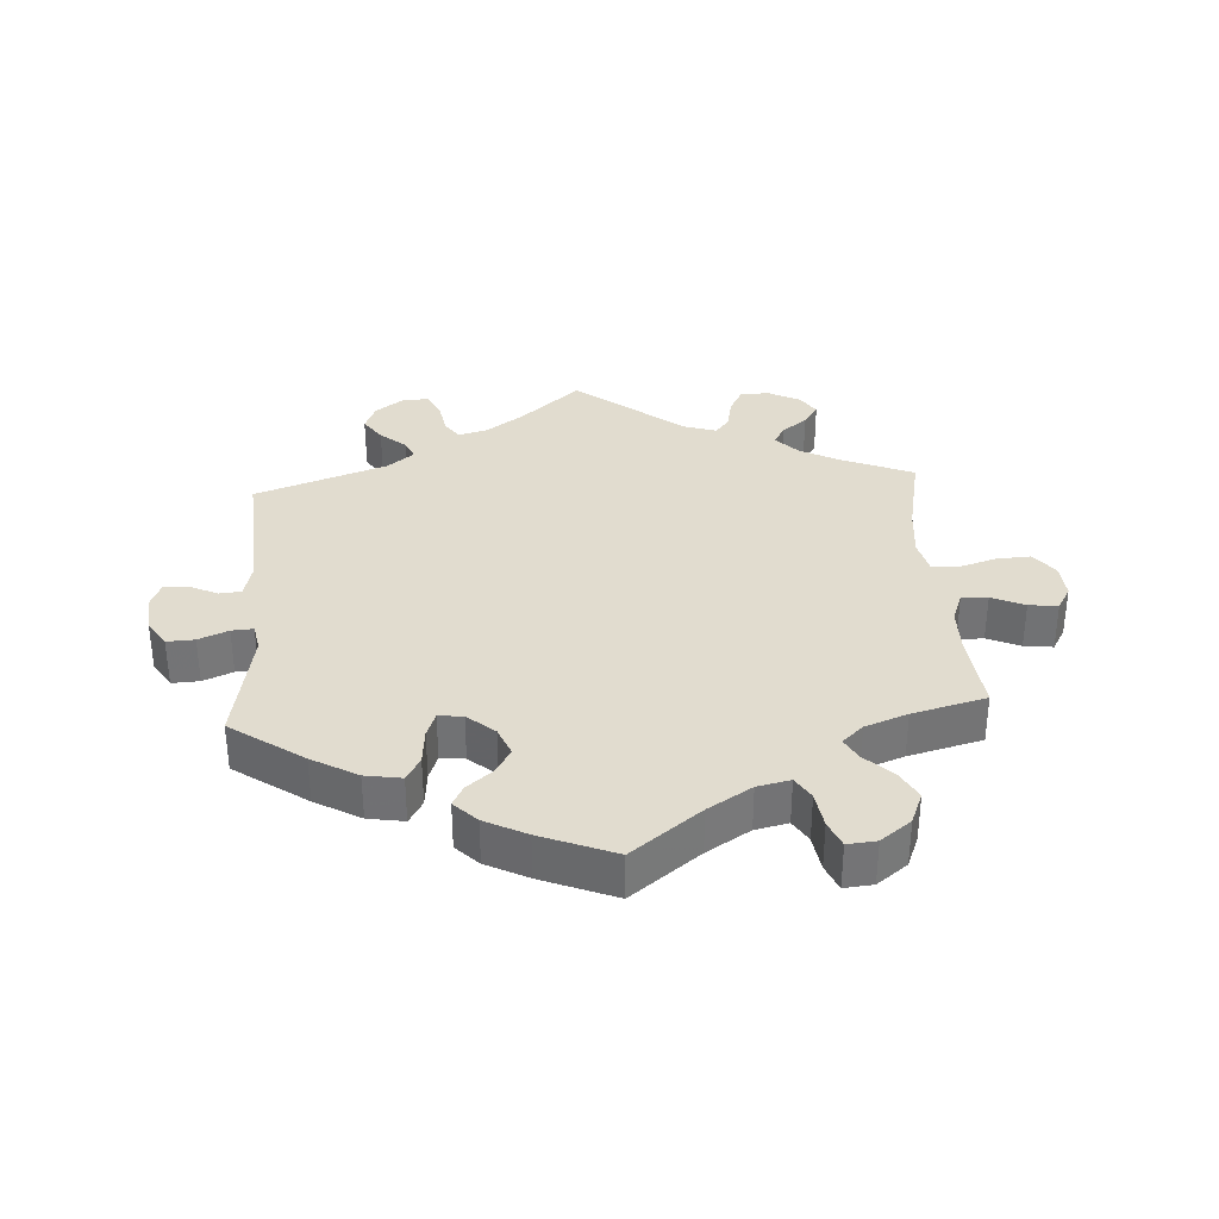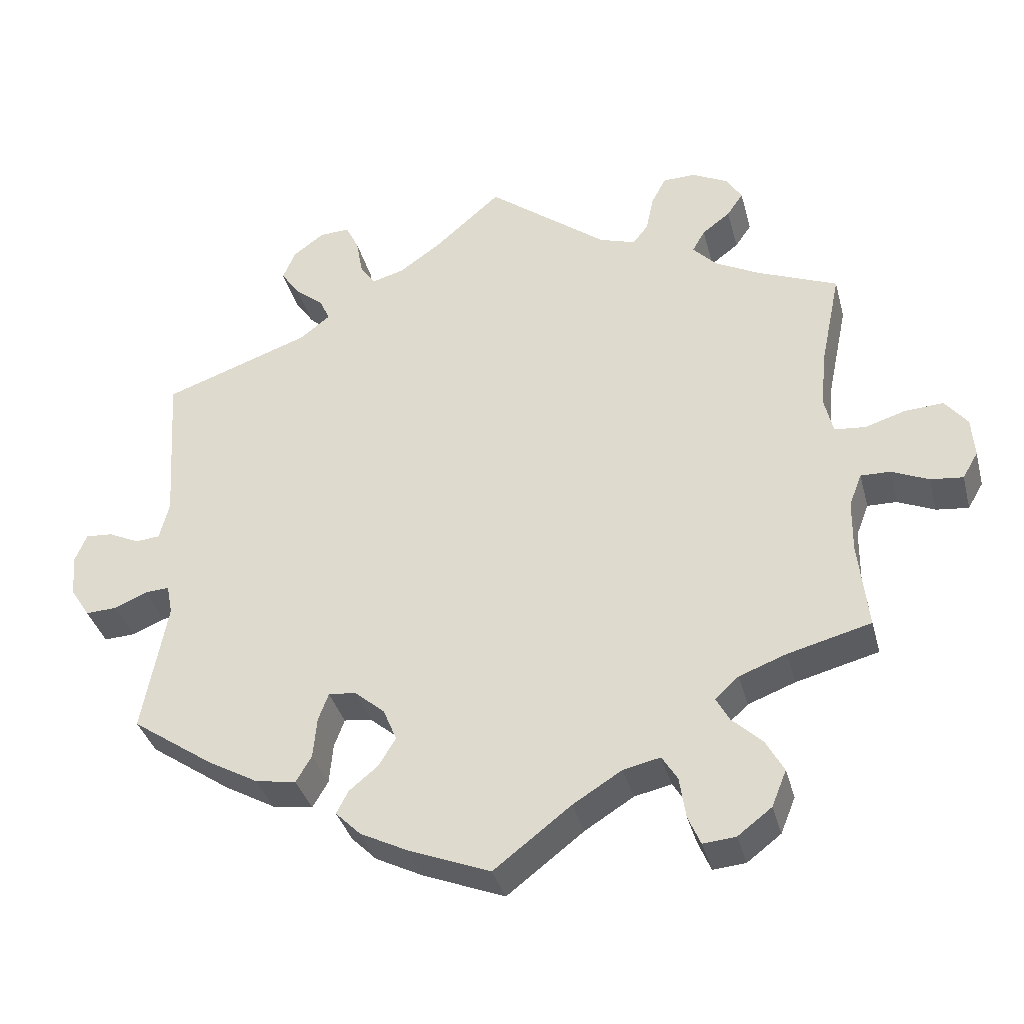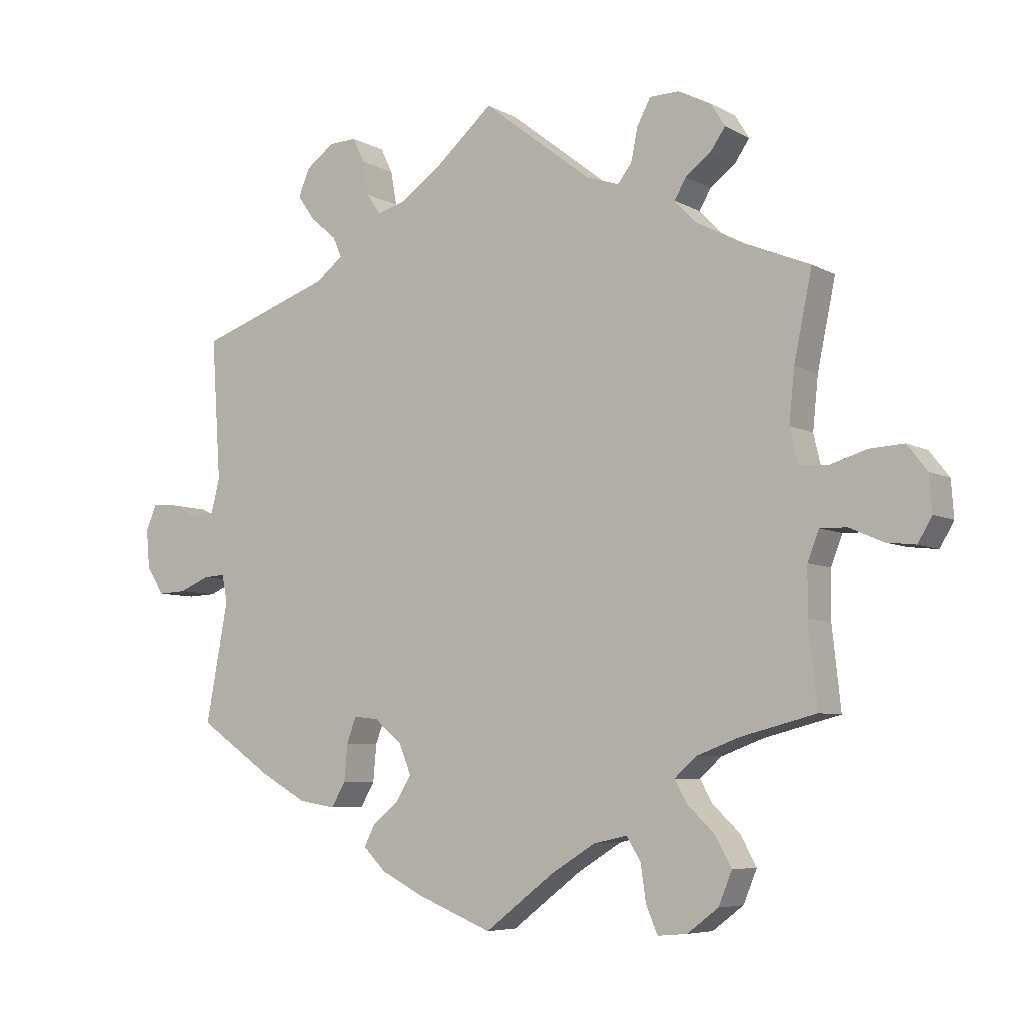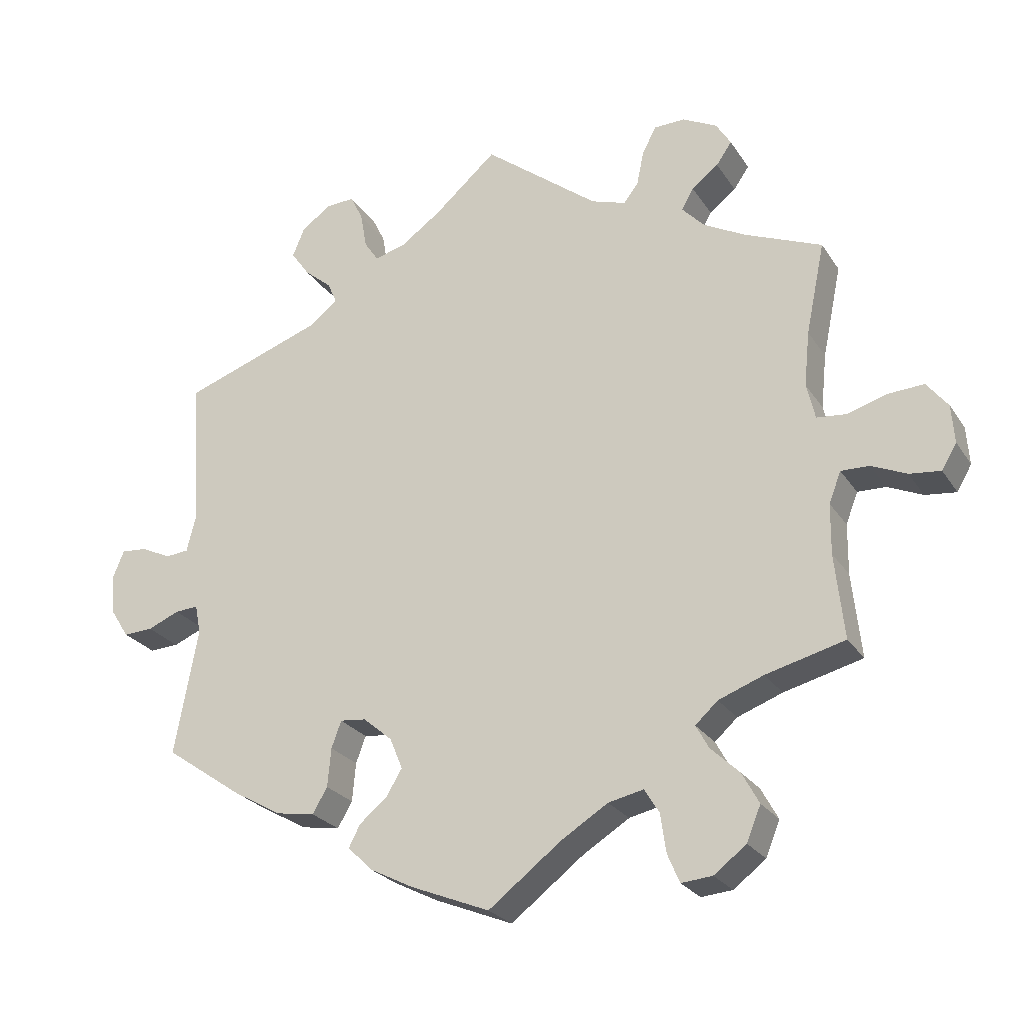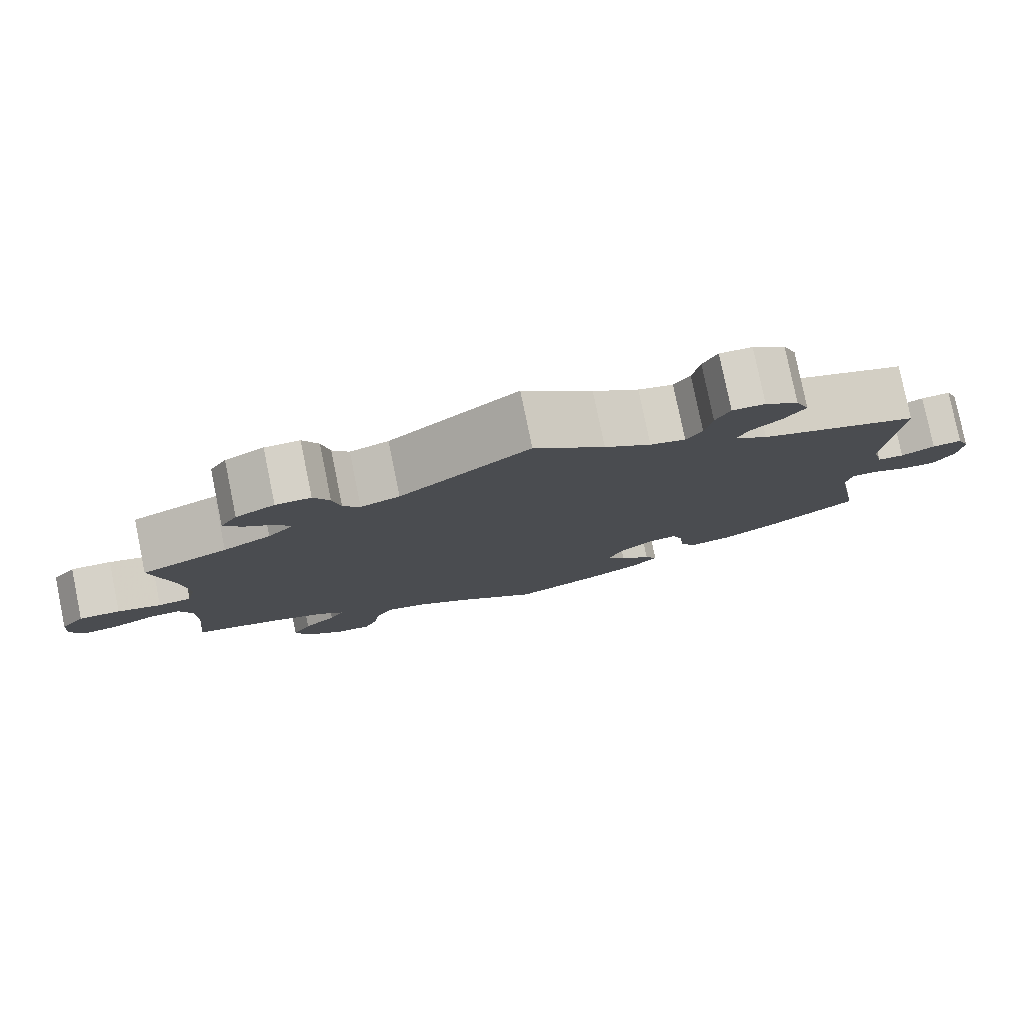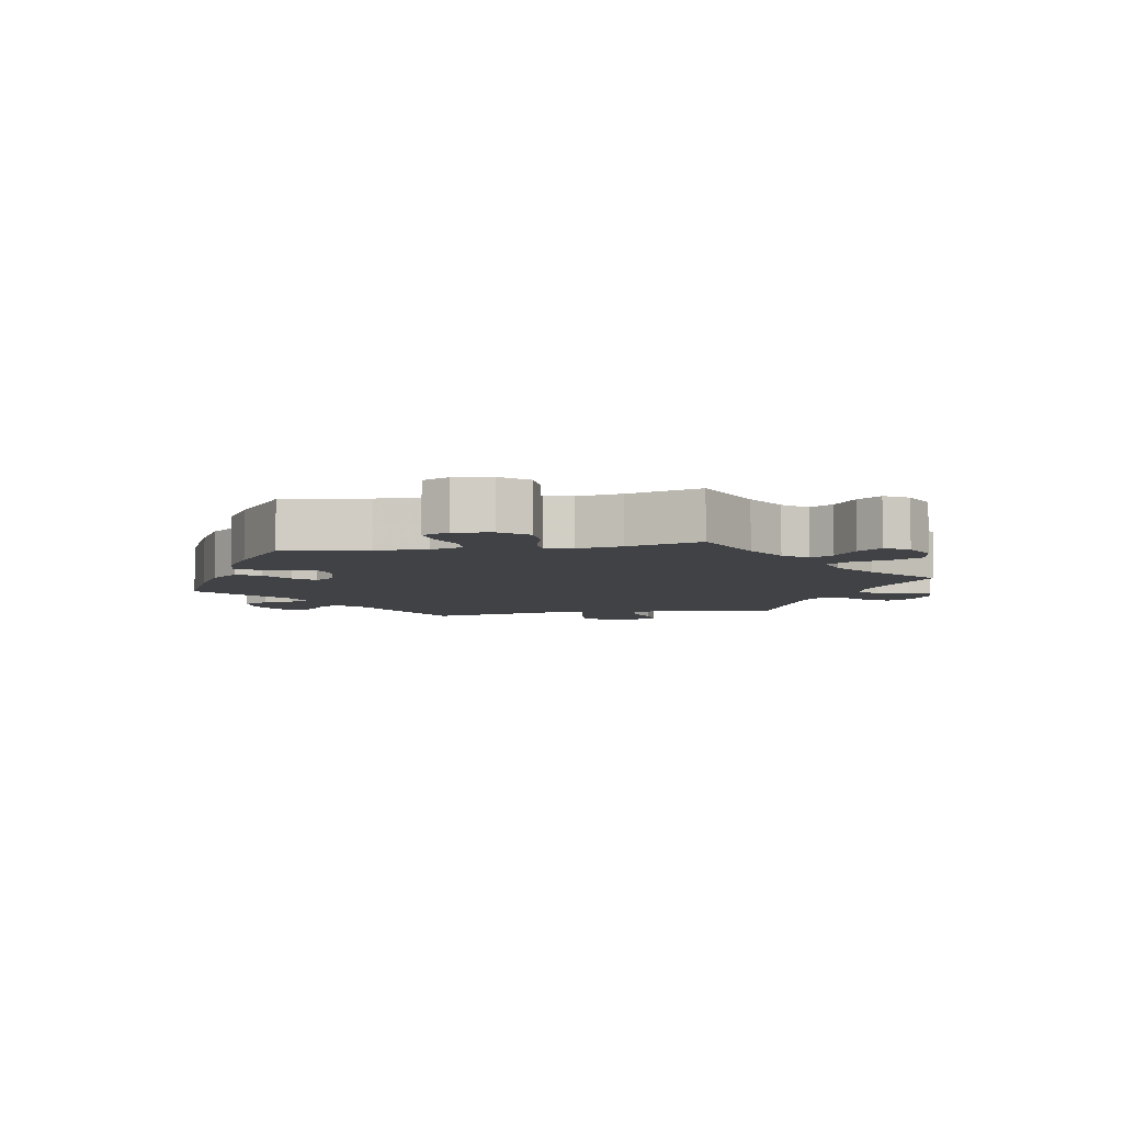
<metadata>
{"format":"obj","ext":"obj","renderer":"f3d","projection":"perspective","resolution":1024,"background":"white","views":[{"elev":34.2,"azim":176.4,"up":"+Y"},{"elev":-36.3,"azim":-165.6,"up":"+Z"},{"elev":-6.4,"azim":-147.1,"up":"+Z"},{"elev":-25.0,"azim":-154.5,"up":"+Z"},{"elev":79.6,"azim":-11.6,"up":"+Z"},{"elev":-6.5,"azim":-140.2,"up":"+Y"}]}
</metadata>
<code>
v -0.104 0.07 -0.498
v -0.17 0.07 -0.457
v -0.22 0.07 -0.446
v -0.241 0.07 -0.48
v -0.249 0.07 -0.535
v -0.266 0.07 -0.575
v -0.31 0.07 -0.571
v -0.356 0.07 -0.536
v -0.376 0.07 -0.487
v -0.352 0.07 -0.443
v -0.311 0.07 -0.404
v -0.293 0.07 -0.371
v -0.325 0.07 -0.342
v -0.389 0.07 -0.318
v -0.501 0.07 -0.289
v -0.488 0.07 -0.169
v -0.489 0.07 -0.098
v -0.506 0.07 -0.054
v -0.546 0.07 -0.055
v -0.596 0.07 -0.077
v -0.64 0.07 -0.082
v -0.661 0.07 -0.046
v -0.657 0.07 0.008
v -0.627 0.07 0.046
v -0.575 0.07 0.043
v -0.52 0.07 0.026
v -0.478 0.07 0.03
v -0.466 0.07 0.081
v -0.474 0.07 0.159
v -0.501 0.07 0.289
v -0.392 0.07 0.334
v -0.332 0.07 0.366
v -0.3 0.07 0.4
v -0.317 0.07 0.43
v -0.355 0.07 0.459
v -0.377 0.07 0.491
v -0.356 0.07 0.525
v -0.307 0.07 0.55
v -0.263 0.07 0.549
v -0.243 0.07 0.511
v -0.233 0.07 0.462
v -0.212 0.07 0.435
v -0.163 0.07 0.451
v 0 0.07 0.578
v 0.089 0.07 0.5
v 0.147 0.07 0.459
v 0.191 0.07 0.447
v 0.211 0.07 0.477
v 0.22 0.07 0.528
v 0.238 0.07 0.565
v 0.279 0.07 0.563
v 0.321 0.07 0.532
v 0.338 0.07 0.491
v 0.312 0.07 0.454
v 0.273 0.07 0.421
v 0.26 0.07 0.391
v 0.301 0.07 0.359
v 0.5 0.07 0.289
v 0.486 0.07 0.078
v 0.499 0.07 0.026
v 0.532 0.07 0.023
v 0.574 0.07 0.043
v 0.611 0.07 0.046
v 0.627 0.07 0.007
v 0.622 0.07 -0.05
v 0.596 0.07 -0.091
v 0.554 0.07 -0.089
v 0.509 0.07 -0.07
v 0.476 0.07 -0.068
v 0.468 0.07 -0.109
v 0.501 0.07 -0.288
v 0.391 0.07 -0.364
v 0.322 0.07 -0.403
v 0.267 0.07 -0.412
v 0.246 0.07 -0.376
v 0.241 0.07 -0.321
v 0.227 0.07 -0.283
v 0.19 0.07 -0.287
v 0.149 0.07 -0.322
v 0.131 0.07 -0.366
v 0.154 0.07 -0.404
v 0.193 0.07 -0.436
v 0.209 0.07 -0.467
v 0.175 0.07 -0.501
v 0.112 0.07 -0.533
v 0 0.07 -0.578
v -0.104 0 -0.498
v -0.17 0 -0.457
v -0.22 0 -0.446
v -0.241 0 -0.48
v -0.249 0 -0.535
v -0.266 0 -0.575
v -0.31 0 -0.571
v -0.356 0 -0.536
v -0.376 0 -0.487
v -0.352 0 -0.443
v -0.311 0 -0.404
v -0.293 0 -0.371
v -0.325 0 -0.342
v -0.389 0 -0.318
v -0.501 0 -0.289
v -0.488 0 -0.169
v -0.489 0 -0.098
v -0.506 0 -0.054
v -0.546 0 -0.055
v -0.596 0 -0.077
v -0.64 0 -0.082
v -0.661 0 -0.046
v -0.657 0 0.008
v -0.627 0 0.046
v -0.575 0 0.043
v -0.52 0 0.026
v -0.478 0 0.03
v -0.466 0 0.081
v -0.474 0 0.159
v -0.501 0 0.289
v -0.392 0 0.334
v -0.332 0 0.366
v -0.3 0 0.4
v -0.317 0 0.43
v -0.355 0 0.459
v -0.377 0 0.491
v -0.356 0 0.525
v -0.307 0 0.55
v -0.263 0 0.549
v -0.243 0 0.511
v -0.233 0 0.462
v -0.212 0 0.435
v -0.163 0 0.451
v 0 0 0.578
v 0.089 0 0.5
v 0.147 0 0.459
v 0.191 0 0.447
v 0.211 0 0.477
v 0.22 0 0.528
v 0.238 0 0.565
v 0.279 0 0.563
v 0.321 0 0.532
v 0.338 0 0.491
v 0.312 0 0.454
v 0.273 0 0.421
v 0.26 0 0.391
v 0.301 0 0.359
v 0.5 0 0.289
v 0.486 0 0.078
v 0.499 0 0.026
v 0.532 0 0.023
v 0.574 0 0.043
v 0.611 0 0.046
v 0.627 0 0.007
v 0.622 0 -0.05
v 0.596 0 -0.091
v 0.554 0 -0.089
v 0.509 0 -0.07
v 0.476 0 -0.068
v 0.468 0 -0.109
v 0.501 0 -0.288
v 0.391 0 -0.364
v 0.322 0 -0.403
v 0.267 0 -0.412
v 0.246 0 -0.376
v 0.241 0 -0.321
v 0.227 0 -0.283
v 0.19 0 -0.287
v 0.149 0 -0.322
v 0.131 0 -0.366
v 0.154 0 -0.404
v 0.193 0 -0.436
v 0.209 0 -0.467
v 0.175 0 -0.501
v 0.112 0 -0.533
v 0 0 -0.578
f 85 86 1
f 84 85 1 2
f 81 82 83 84
f 80 81 84 2
f 79 80 2 3
f 78 79 3
f 73 74 75 76
f 73 76 77
f 70 71 72 73
f 69 70 73 77
f 65 66 67 68
f 65 68 69
f 64 65 69
f 61 62 63 64
f 60 61 64 69
f 59 60 69 77
f 57 58 59 77
f 52 53 54 55
f 52 55 56
f 51 52 56
f 48 49 50 51
f 47 48 51 56
f 46 47 56
f 43 44 45
f 42 43 45 46
f 38 39 40 41
f 38 41 42
f 37 38 42
f 34 35 36 37
f 33 34 37 42
f 32 33 42 46
f 29 30 31
f 28 29 31 32
f 27 28 32 46
f 23 24 25 26
f 23 26 27
f 22 23 27
f 19 20 21 22
f 18 19 22 27
f 17 18 27 46
f 14 15 16
f 13 14 16 17
f 12 13 17 46
f 8 9 10 11
f 8 11 12
f 4 5 6 7
f 3 4 7 8
f 56 57 77 78
f 56 78 3
f 12 46 56
f 3 8 12 56
f 87 172 171
f 88 87 171 170
f 170 169 168 167
f 88 170 167 166
f 89 88 166 165
f 89 165 164
f 162 161 160 159
f 163 162 159
f 159 158 157 156
f 163 159 156 155
f 154 153 152 151
f 155 154 151
f 155 151 150
f 150 149 148 147
f 155 150 147 146
f 163 155 146 145
f 163 145 144 143
f 141 140 139 138
f 142 141 138
f 142 138 137
f 137 136 135 134
f 142 137 134 133
f 142 133 132
f 131 130 129
f 132 131 129 128
f 127 126 125 124
f 128 127 124
f 128 124 123
f 123 122 121 120
f 128 123 120 119
f 132 128 119 118
f 117 116 115
f 118 117 115 114
f 132 118 114 113
f 112 111 110 109
f 113 112 109
f 113 109 108
f 108 107 106 105
f 113 108 105 104
f 132 113 104 103
f 102 101 100
f 103 102 100 99
f 132 103 99 98
f 97 96 95 94
f 98 97 94
f 93 92 91 90
f 94 93 90 89
f 164 163 143 142
f 89 164 142
f 142 132 98
f 142 98 94 89
f 1 87 88 2
f 2 88 89 3
f 3 89 90 4
f 4 90 91 5
f 5 91 92 6
f 6 92 93 7
f 7 93 94 8
f 8 94 95 9
f 9 95 96 10
f 10 96 97 11
f 11 97 98 12
f 12 98 99 13
f 13 99 100 14
f 14 100 101 15
f 15 101 102 16
f 16 102 103 17
f 17 103 104 18
f 18 104 105 19
f 19 105 106 20
f 20 106 107 21
f 21 107 108 22
f 22 108 109 23
f 23 109 110 24
f 24 110 111 25
f 25 111 112 26
f 26 112 113 27
f 27 113 114 28
f 28 114 115 29
f 29 115 116 30
f 30 116 117 31
f 31 117 118 32
f 32 118 119 33
f 33 119 120 34
f 34 120 121 35
f 35 121 122 36
f 36 122 123 37
f 37 123 124 38
f 38 124 125 39
f 39 125 126 40
f 40 126 127 41
f 41 127 128 42
f 42 128 129 43
f 43 129 130 44
f 44 130 131 45
f 45 131 132 46
f 46 132 133 47
f 47 133 134 48
f 48 134 135 49
f 49 135 136 50
f 50 136 137 51
f 51 137 138 52
f 52 138 139 53
f 53 139 140 54
f 54 140 141 55
f 55 141 142 56
f 56 142 143 57
f 57 143 144 58
f 58 144 145 59
f 59 145 146 60
f 60 146 147 61
f 61 147 148 62
f 62 148 149 63
f 63 149 150 64
f 64 150 151 65
f 65 151 152 66
f 66 152 153 67
f 67 153 154 68
f 68 154 155 69
f 69 155 156 70
f 70 156 157 71
f 71 157 158 72
f 72 158 159 73
f 73 159 160 74
f 74 160 161 75
f 75 161 162 76
f 76 162 163 77
f 77 163 164 78
f 78 164 165 79
f 79 165 166 80
f 80 166 167 81
f 81 167 168 82
f 82 168 169 83
f 83 169 170 84
f 84 170 171 85
f 85 171 172 86
f 86 172 87 1

</code>
